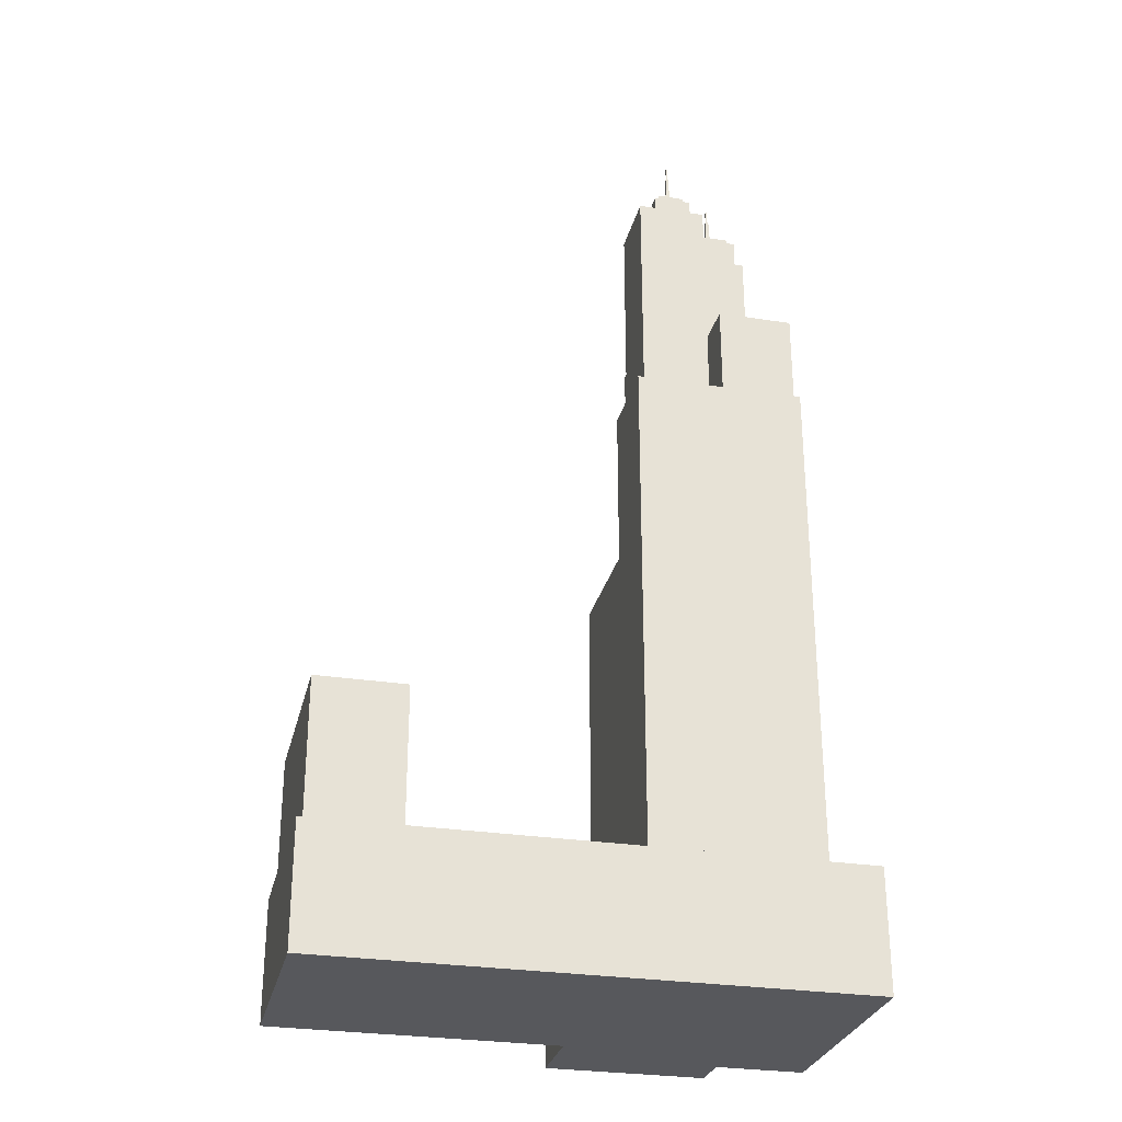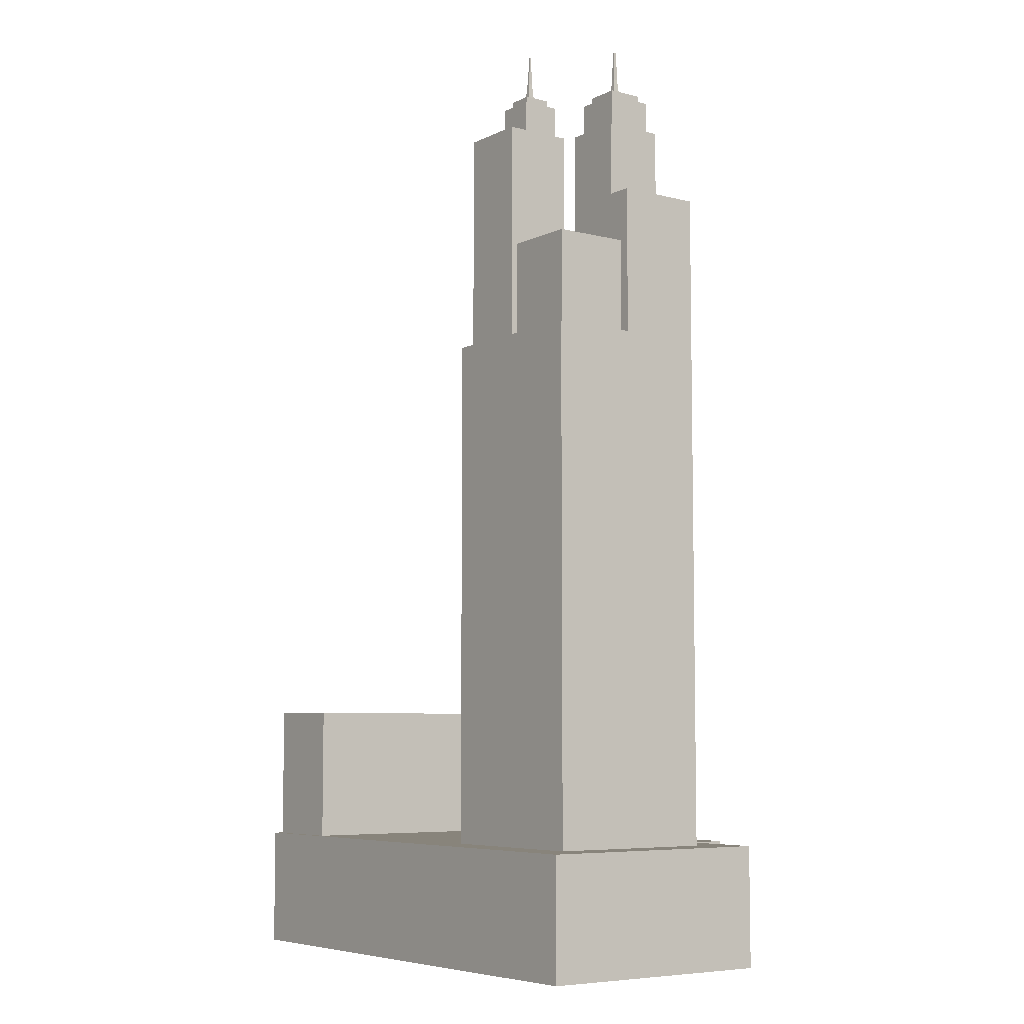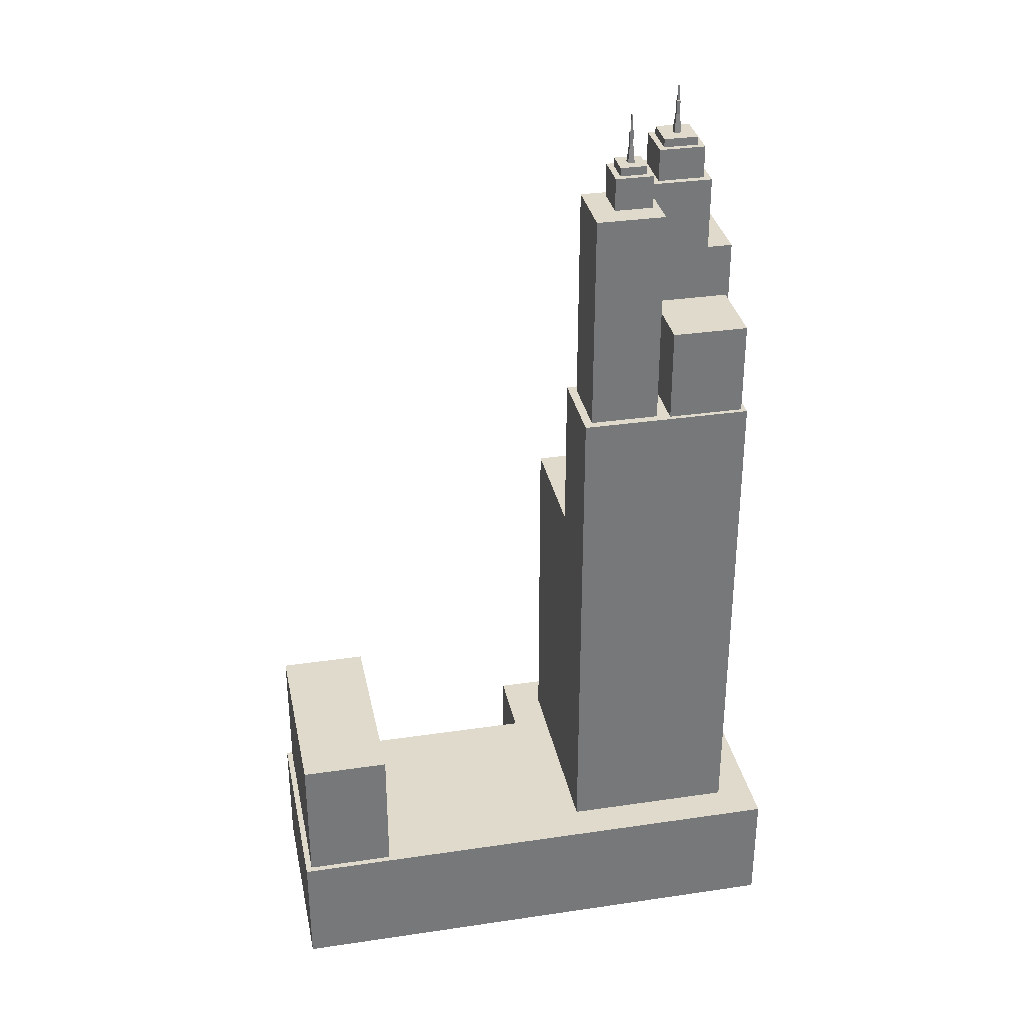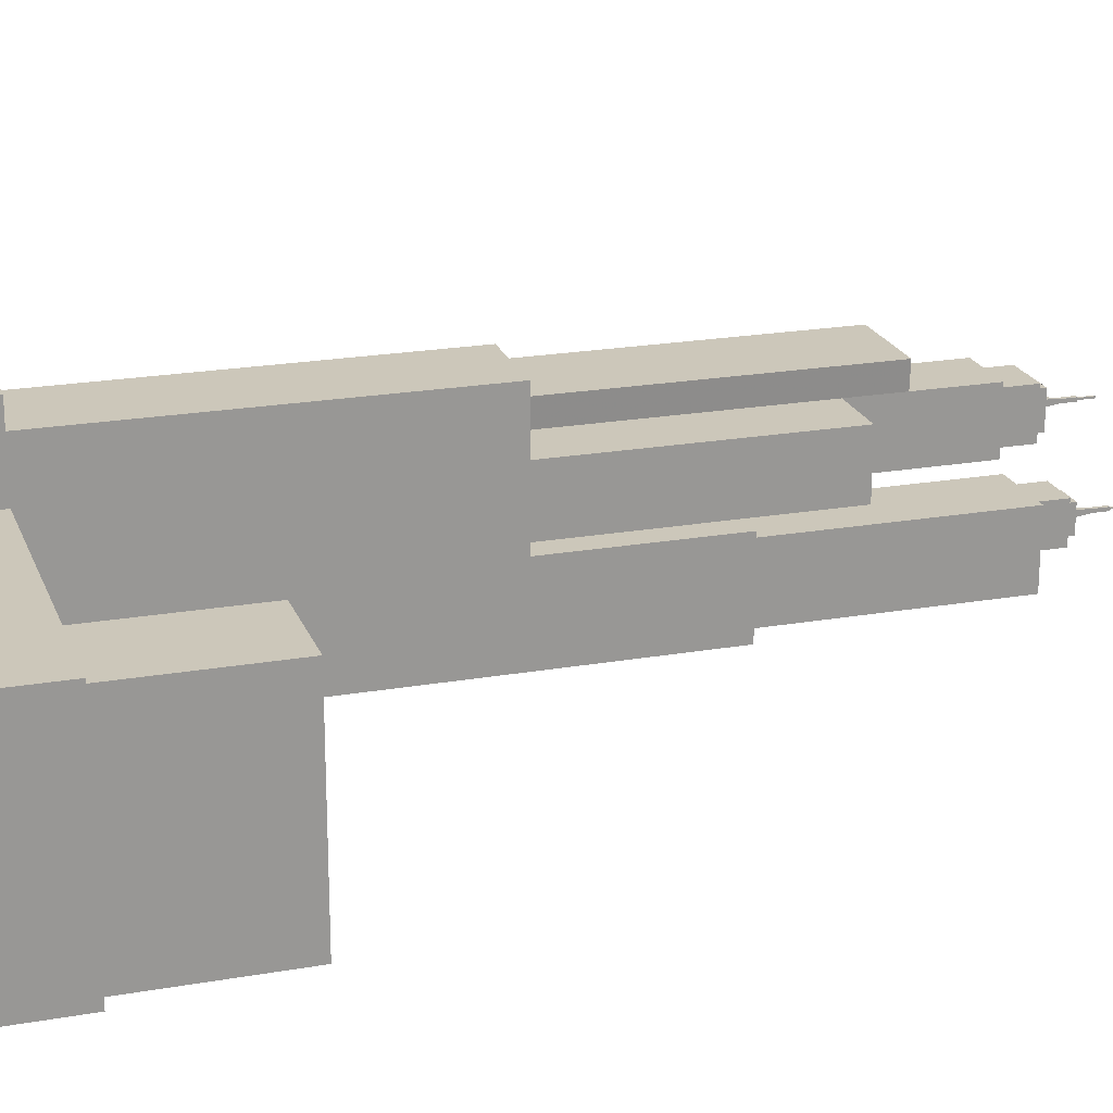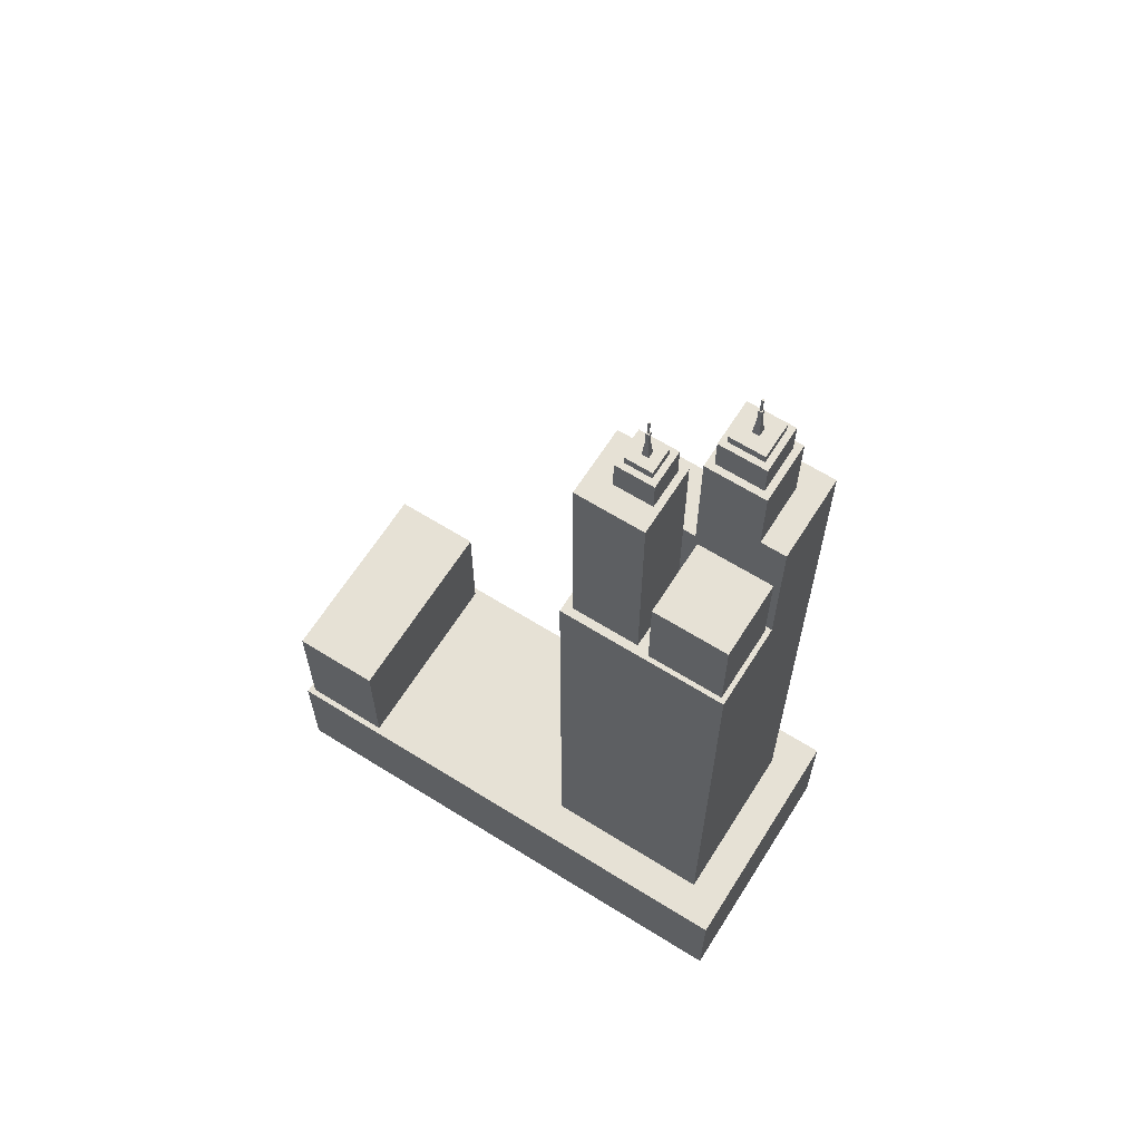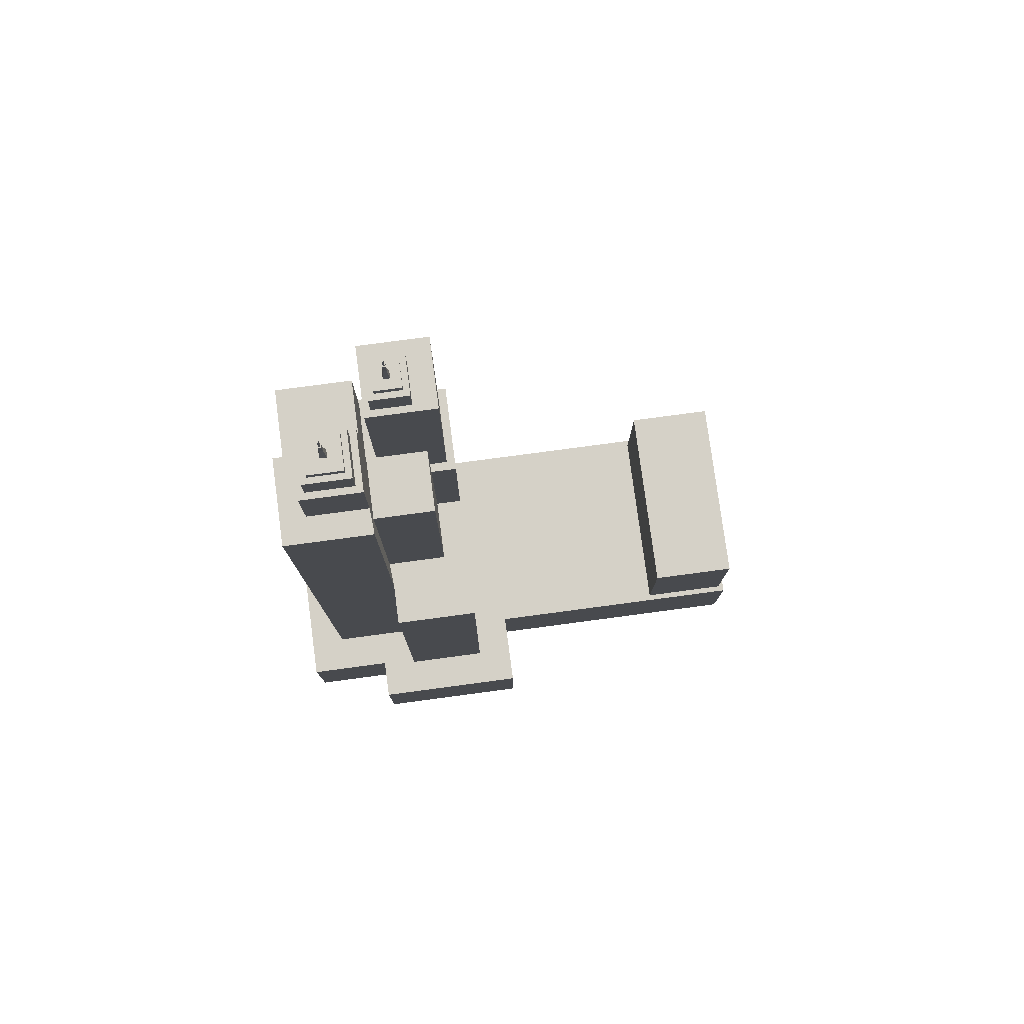
<metadata>
{"format":"obj","ext":"obj","renderer":"f3d","projection":"perspective","resolution":1024,"background":"white","views":[{"elev":-28.8,"azim":166.9,"up":"+Y"},{"elev":-6.5,"azim":-126.3,"up":"+Y"},{"elev":33.1,"azim":168.5,"up":"+Y"},{"elev":21.3,"azim":72.7,"up":"+Z"},{"elev":64.2,"azim":-147.8,"up":"+Y"},{"elev":78.8,"azim":-7.6,"up":"+Y"}]}
</metadata>
<code>
g Building_34
v -3338 0 662.5
v -3338 1.308e+04 662.5
v -2338 0 662.5
v -2338 7891 662.5
v -1338 0 662.5
v -1338 0 -337.5
v -1338 0 -1338
v -1338 1.431e+04 -1337
v -2338 0 -1338
v -2338 1.061e+04 -1337
v -3338 0 -1338
v -3338 1.218e+04 -1337
v -3338 0 -337.5
v -3338 7891 -337.5
v -2338 7891 -337.5
v -2338 0 -337.5
v -3788 0 1112
v -3788 2000 1112
v -2338 0 1112
v -2338 2000 1112
v -887.7 0 1112
v -887.7 2000 1112
v -887.7 0 -337.5
v -887.7 2000 -337.5
v -887.7 0 -1788
v -887.7 2000 -1788
v -2338 0 -1788
v -2338 2000 -1788
v -3788 0 -1788
v -3788 2000 -1788
v -3788 0 -337.5
v -3788 2000 -337.5
v -2338 0 1788
v -2338 2000 1788
v -887.7 0 1788
v -887.7 2000 1788
v -3759 2000 1084
v -2309 2000 1084
v -916.7 2000 1112
v -916.7 2000 -337.5
v -916.7 2000 -1759
v -2338 2000 -1759
v -3759 2000 -1759
v -3759 2000 -337.5
v -2309 2000 1759
v -916.7 2000 1759
v -3759 4031 1084
v -2309 4031 1084
v -916.7 4031 1112
v -916.7 4031 -337.5
v -916.7 4031 -1759
v -2338 4031 -1759
v -3759 4031 -1759
v -3759 4031 -337.5
v -2309 4031 1759
v -916.7 4031 1759
v -3759 7891 1084
v -2309 7891 1084
v -916.7 7891 1113
v -916.7 7891 -337.5
v -916.7 7891 -1759
v -2338 7891 -1759
v -3759 7891 -1759
v -3759 7891 -337.5
v -2309 7891 1759
v -916.7 7891 1759
v -2338 9721 662.5
v -3338 9721 -337.5
v -2338 9721 -337.5
v -3759 9721 1084
v -2309 9721 1084
v -3759 9721 -337.5
v -2338 1.221e+04 662.5
v -3338 1.221e+04 -337.5
v -2338 1.221e+04 -337.5
v -3759 1.221e+04 1084
v -2309 1.221e+04 1084
v -3759 1.221e+04 -337.5
v -2338 1.308e+04 662.5
v -3338 1.308e+04 -337.5
v -2338 1.308e+04 -337.5
v -3759 1.308e+04 1084
v -2309 1.308e+04 1084
v -3759 1.308e+04 -337.5
v -3338 1.432e+04 662.5
v -2338 14320 662.5
v -3338 1.432e+04 -337.5
v -2338 14320 -337.5
v -1338 1.061e+04 -337.5
v -3338 1.061e+04 -337.5
v -2338 1.061e+04 -337.5
v -916.7 1.061e+04 -337.5
v -916.7 1.061e+04 -1759
v -2338 1.061e+04 -1759
v -3759 1.061e+04 -1759
v -3759 1.061e+04 -337.5
v -2418 1.061e+04 -1337
v -3338 1.061e+04 -417.5
v -2418 1.061e+04 -417.5
v -2418 1.061e+04 -1679
v -3679 1.061e+04 -1679
v -3679 1.061e+04 -417.5
v -2418 1.218e+04 -1337
v -3338 1.218e+04 -417.5
v -2418 1.218e+04 -417.5
v -2418 1.218e+04 -1679
v -3679 1.218e+04 -1679
v -3679 1.218e+04 -417.5
v -1338 7891 662.5
v -1338 7891 -337.5
v -1338 9721 662.5
v -1338 9721 -337.5
v -1338 1.221e+04 662.5
v -1338 1.221e+04 -337.5
v -2198 1.061e+04 -1337
v -1338 1.061e+04 -477.5
v -2198 1.061e+04 -477.5
v -1057 1.061e+04 -477.5
v -1057 1.061e+04 -1619
v -2198 1.061e+04 -1619
v -2198 1.431e+04 -1337
v -1338 1.431e+04 -477.5
v -2198 1.431e+04 -477.5
v -1057 1.431e+04 -477.5
v -1057 1.431e+04 -1619
v -2198 1.431e+04 -1619
v -3227 1.432e+04 551.5
v -2449 14320 551.5
v -3227 1.432e+04 -226.5
v -2449 14320 -226.5
v -1449 1.431e+04 -1226
v -2087 1.431e+04 -1226
v -1449 1.431e+04 -588.5
v -2087 1.431e+04 -588.5
v -3227 1.487e+04 551.5
v -2449 1.487e+04 551.5
v -3227 1.487e+04 -226.5
v -2449 1.487e+04 -226.5
v -1449 1.486e+04 -1226
v -2087 1.486e+04 -1226
v -1449 1.486e+04 -588.5
v -2087 1.486e+04 -588.5
v -3127 1.487e+04 451.5
v -2549 1.487e+04 451.5
v -3127 1.487e+04 -126.5
v -2549 1.487e+04 -126.5
v -1549 1.486e+04 -1126
v -1987 1.486e+04 -1126
v -1549 1.486e+04 -688.5
v -1987 1.486e+04 -688.5
v -3127 1.501e+04 451.5
v -2549 15010 451.5
v -3127 1.501e+04 -126.5
v -2549 15010 -126.5
v -1549 1.5e+04 -1126
v -1987 1.5e+04 -1126
v -1549 1.5e+04 -688.5
v -1987 1.5e+04 -688.5
v -2897 1.501e+04 221.9
v -2778 15010 221.9
v -2897 1.501e+04 103.1
v -2778 15010 103.1
v -1713 1.5e+04 -962.5
v -1823 1.5e+04 -962.5
v -1713 1.5e+04 -852.5
v -1823 1.5e+04 -852.5
v -2867 1.533e+04 192.3
v -2808 1.533e+04 192.3
v -2867 1.533e+04 132.7
v -2808 1.533e+04 132.7
v -1740 1.532e+04 -935.1
v -1795 1.532e+04 -935.1
v -1740 1.532e+04 -879.9
v -1795 1.532e+04 -879.9
v -2867 1.556e+04 192.3
v -2808 1.556e+04 192.3
v -2867 1.556e+04 132.7
v -2808 1.556e+04 132.7
v -1740 1.555e+04 -935.1
v -1795 1.555e+04 -935.1
v -1740 1.555e+04 -879.9
v -1795 1.555e+04 -879.9
v -2852 1.556e+04 177.3
v -2823 1.556e+04 177.3
v -2852 1.556e+04 147.7
v -2823 1.556e+04 147.7
v -1755 1.555e+04 -920.1
v -1780 1.555e+04 -920.1
v -1755 1.555e+04 -894.9
v -1780 1.555e+04 -894.9
v -2852 1.582e+04 177.3
v -2823 1.582e+04 177.3
v -2852 1.582e+04 147.7
v -2823 1.582e+04 147.7
v -1755 1.581e+04 -920.1
v -1780 1.581e+04 -920.1
v -1755 1.581e+04 -894.9
v -1780 1.581e+04 -894.9
v -4378 0 1702
v -4378 2000 1702
v -2928 0 1702
v -2928 2000 1702
v -297.7 0 1112
v -297.7 2000 1112
v -297.7 0 -337.5
v -297.7 2000 -337.5
v -297.7 0 -2378
v -297.7 2000 -2378
v -2338 0 -2378
v -2338 2000 -2378
v -4378 0 -2378
v -4378 2000 -2378
v -4378 0 -337.5
v -4378 2000 -337.5
v -2928 0 2378
v -2928 2000 2378
v -297.7 0 2378
v -297.7 2000 2378
v 2712 0 1112
v 2712 2000 1112
v 2712 0 -337.5
v 2712 2000 -337.5
v 2712 0 -2378
v 2712 2000 -2378
v 4378 0 1112
v 4378 2000 1112
v 4378 0 -337.5
v 4378 2000 -337.5
v 4378 0 -2378
v 4378 2000 -2378
v 2812 2000 1012
v 2812 2000 -337.5
v 2812 2000 -2278
v 4278 2000 1012
v 4278 2000 -337.5
v 4278 2000 -2278
v 2812 4260 1012
v 2812 4260 -337.5
v 2812 4260 -2278
v 4278 4260 1012
v 4278 4260 -337.5
v 4278 4260 -2278
f 201 202 200 199
f 217 218 216 215
f 227 228 226 225
f 229 230 228 227
f 209 210 208 207
f 211 212 210 209
f 213 214 212 211
f 199 200 214 213
f 192 194 193 191
f 105 103 12 104
f 197 195 196 198
f 9 16 13 11
f 7 6 16 9
f 16 3 1 13
f 6 5 3 16
f 3 19 17 1
f 2 82 83 79
f 5 21 19 3
f 4 58 59 109
f 6 23 21 5
f 109 59 60 110
f 7 25 23 6
f 122 124 125 8
f 9 27 25 7
f 8 125 126 121
f 11 29 27 9
f 103 106 107 12
f 13 31 29 11
f 12 107 108 104
f 1 17 31 13
f 80 84 82 2
f 21 35 33 19
f 204 218 217 203
f 58 65 66 59
f 201 215 216 202
f 20 38 37 18
f 24 40 39 22
f 26 41 40 24
f 28 42 41 26
f 30 43 42 28
f 32 44 43 30
f 18 37 44 32
f 34 45 38 20
f 36 46 45 34
f 22 39 46 36
f 38 48 47 37
f 40 50 49 39
f 41 51 50 40
f 42 52 51 41
f 43 53 52 42
f 44 54 53 43
f 37 47 54 44
f 45 55 48 38
f 46 56 55 45
f 39 49 56 46
f 48 58 57 47
f 50 60 59 49
f 51 61 60 50
f 52 62 61 51
f 53 63 62 52
f 54 64 63 53
f 47 57 64 54
f 55 65 58 48
f 56 66 65 55
f 49 59 66 56
f 110 112 111 109
f 14 68 69 15
f 58 71 70 57
f 4 67 71 58
f 64 72 68 14
f 57 70 72 64
f 112 114 113 111
f 68 74 75 69
f 71 77 76 70
f 67 73 77 71
f 72 78 74 68
f 70 76 78 72
f 75 81 79 73
f 74 80 81 75
f 77 83 82 76
f 73 79 83 77
f 78 84 80 74
f 76 82 84 78
f 79 86 85 2
f 81 88 86 79
f 80 87 88 81
f 2 85 87 80
f 15 91 90 14
f 110 89 91 15
f 60 92 89 110
f 61 93 92 60
f 62 94 93 61
f 63 95 94 62
f 64 96 95 63
f 14 90 96 64
f 91 99 98 90
f 10 97 99 91
f 94 100 97 10
f 95 101 100 94
f 96 102 101 95
f 90 98 102 96
f 99 105 104 98
f 97 103 105 99
f 100 106 103 97
f 101 107 106 100
f 102 108 107 101
f 98 104 108 102
f 15 110 109 4
f 69 112 110 15
f 4 109 111 67
f 75 114 112 69
f 73 113 114 75
f 67 111 113 73
f 89 116 117 91
f 91 117 115 10
f 92 118 116 89
f 93 119 118 92
f 94 120 119 93
f 10 115 120 94
f 116 122 123 117
f 117 123 121 115
f 118 124 122 116
f 119 125 124 118
f 120 126 125 119
f 115 121 126 120
f 86 128 127 85
f 88 130 128 86
f 87 129 130 88
f 85 127 129 87
f 122 133 134 123
f 8 131 133 122
f 121 132 131 8
f 123 134 132 121
f 128 136 135 127
f 130 138 136 128
f 129 137 138 130
f 127 135 137 129
f 133 141 142 134
f 131 139 141 133
f 132 140 139 131
f 134 142 140 132
f 136 144 143 135
f 138 146 144 136
f 137 145 146 138
f 135 143 145 137
f 141 149 150 142
f 139 147 149 141
f 140 148 147 139
f 142 150 148 140
f 144 152 151 143
f 146 154 152 144
f 145 153 154 146
f 143 151 153 145
f 149 157 158 150
f 147 155 157 149
f 148 156 155 147
f 150 158 156 148
f 152 160 159 151
f 154 162 160 152
f 153 161 162 154
f 151 159 161 153
f 157 165 166 158
f 155 163 165 157
f 156 164 163 155
f 158 166 164 156
f 160 168 167 159
f 162 170 168 160
f 161 169 170 162
f 159 167 169 161
f 165 173 174 166
f 163 171 173 165
f 164 172 171 163
f 166 174 172 164
f 168 176 175 167
f 170 178 176 168
f 169 177 178 170
f 167 175 177 169
f 173 181 182 174
f 171 179 181 173
f 172 180 179 171
f 174 182 180 172
f 176 184 183 175
f 178 186 184 176
f 177 185 186 178
f 175 183 185 177
f 181 189 190 182
f 179 187 189 181
f 180 188 187 179
f 182 190 188 180
f 184 192 191 183
f 186 194 192 184
f 185 193 194 186
f 183 191 193 185
f 189 197 198 190
f 187 195 197 189
f 188 196 195 187
f 190 198 196 188
f 19 201 199 17
f 18 200 202 20
f 35 217 215 33
f 34 216 218 36
f 23 205 203 21
f 22 204 206 24
f 25 207 205 23
f 24 206 208 26
f 27 209 207 25
f 26 208 210 28
f 29 211 209 27
f 28 210 212 30
f 31 213 211 29
f 30 212 214 32
f 17 199 213 31
f 32 214 200 18
f 36 218 204 22
f 21 203 217 35
f 33 215 201 19
f 20 202 216 34
f 205 221 219 203
f 204 220 222 206
f 203 219 220 204
f 207 223 221 205
f 208 224 223 207
f 206 222 224 208
f 221 227 225 219
f 237 240 241 238
f 219 225 226 220
f 223 229 227 221
f 224 230 229 223
f 238 241 242 239
f 220 231 232 222
f 226 234 231 220
f 228 235 234 226
f 222 232 233 224
f 230 236 235 228
f 224 233 236 230
f 231 237 238 232
f 234 240 237 231
f 235 241 240 234
f 232 238 239 233
f 236 242 241 235
f 233 239 242 236

</code>
